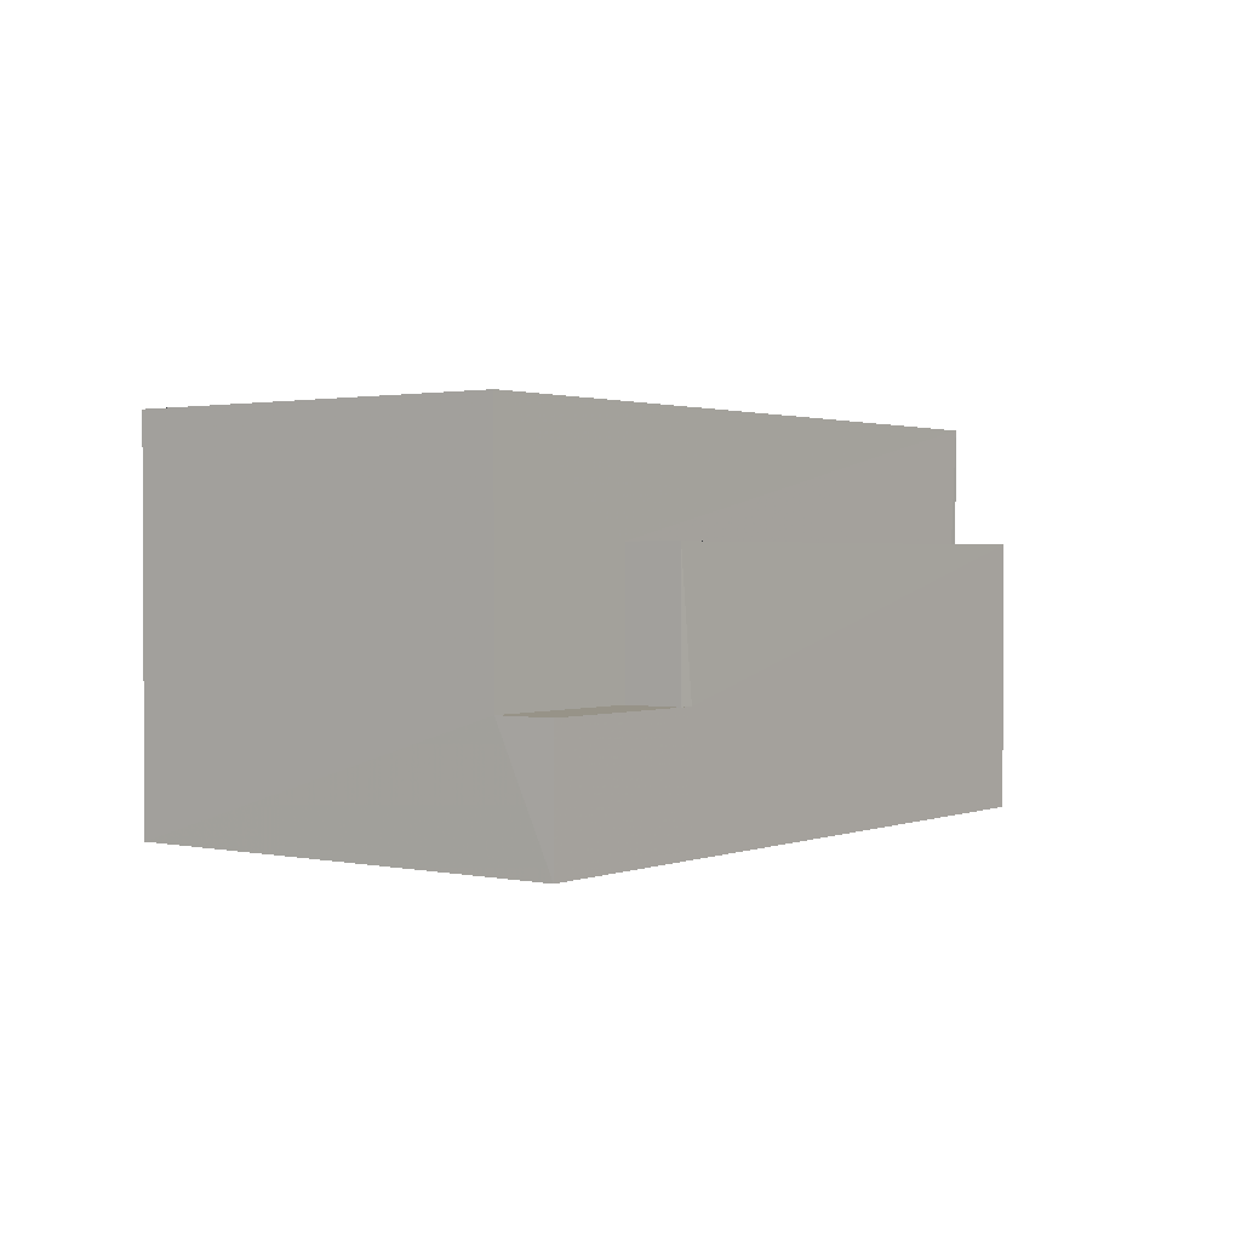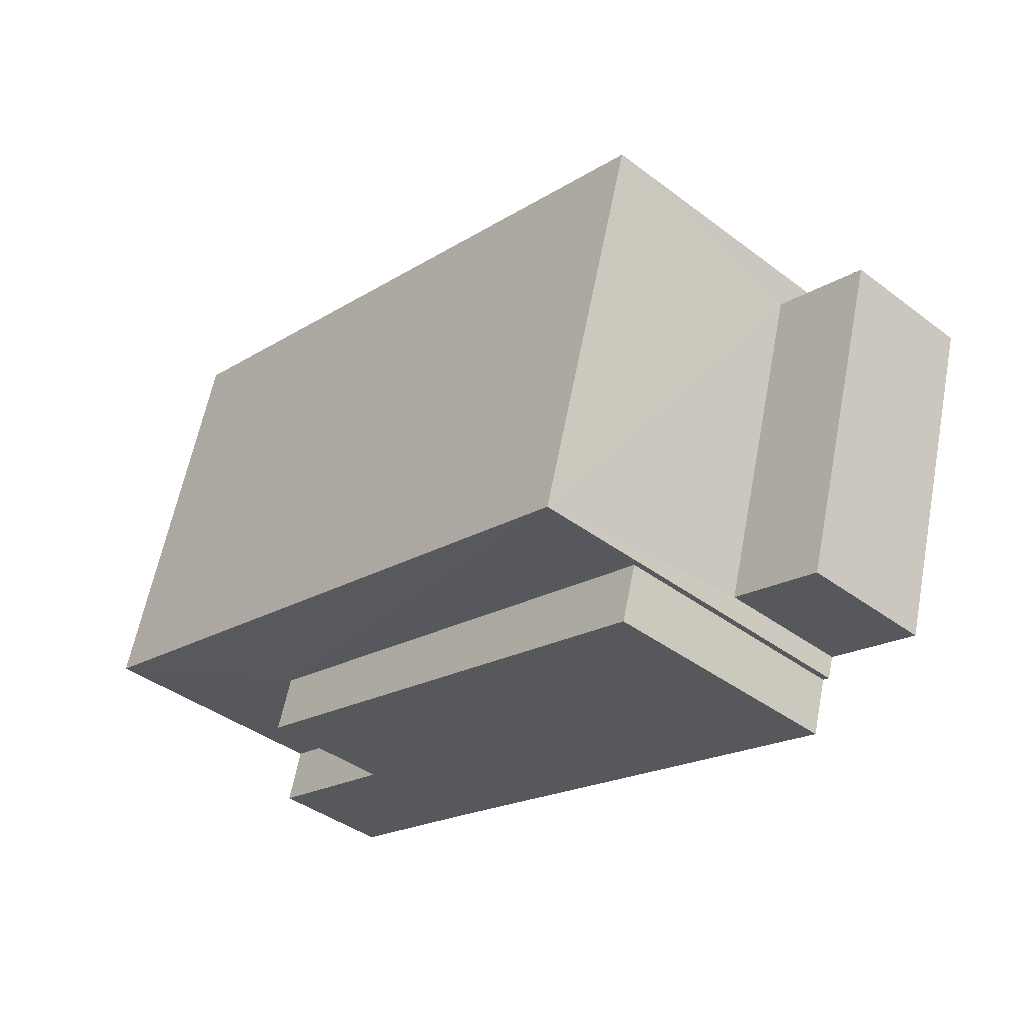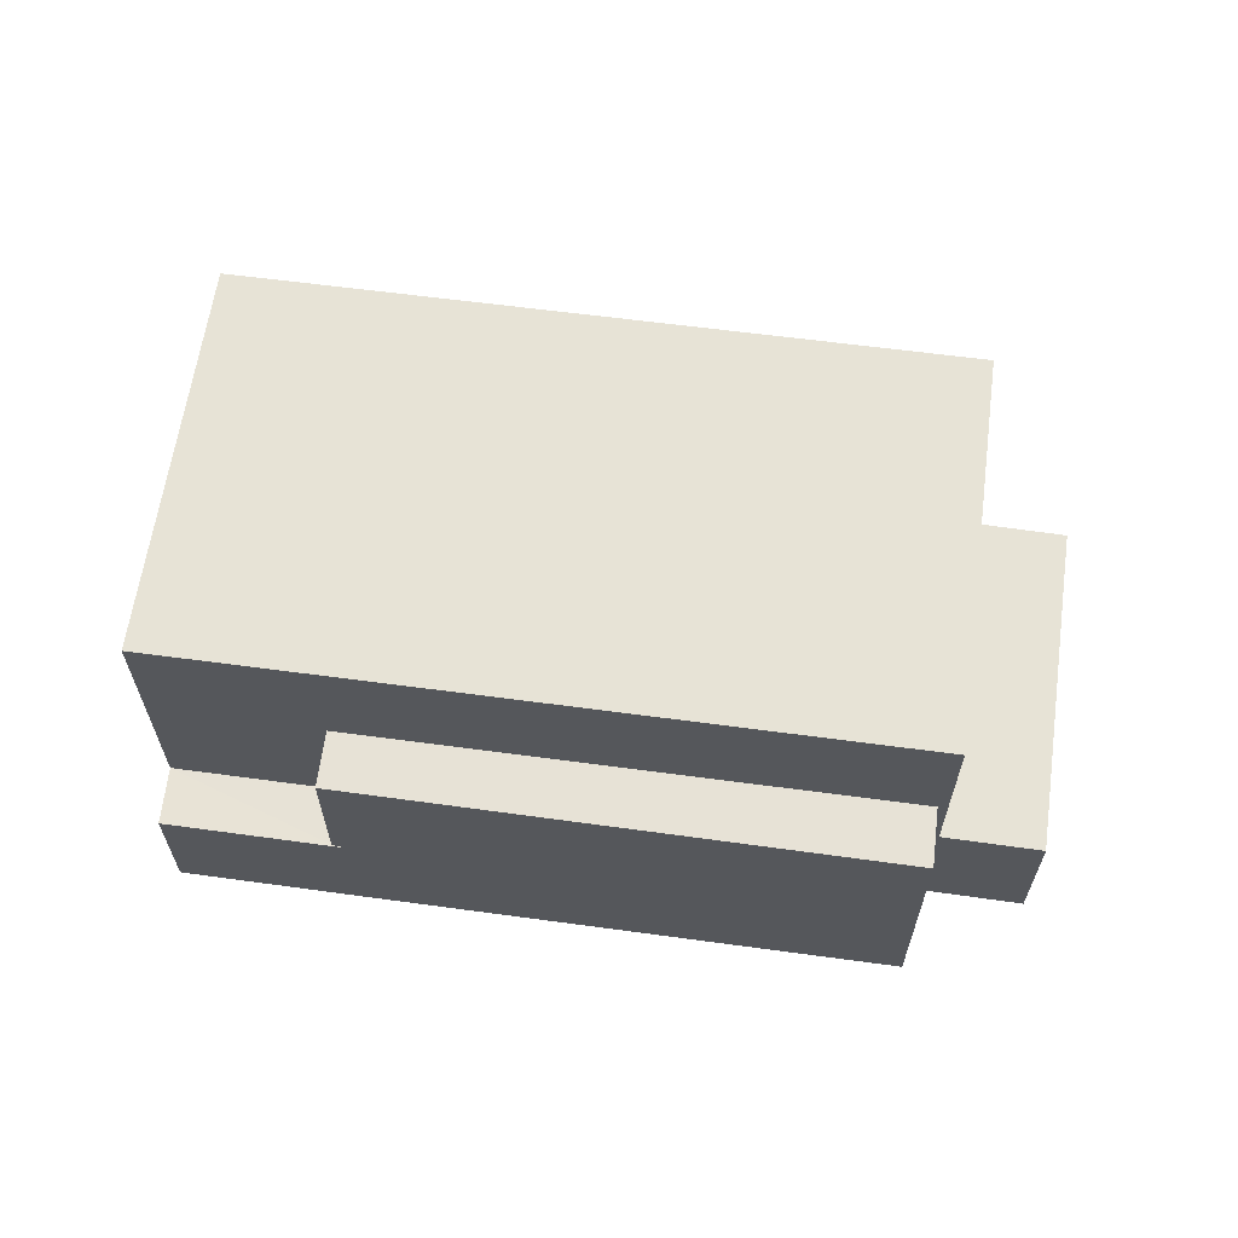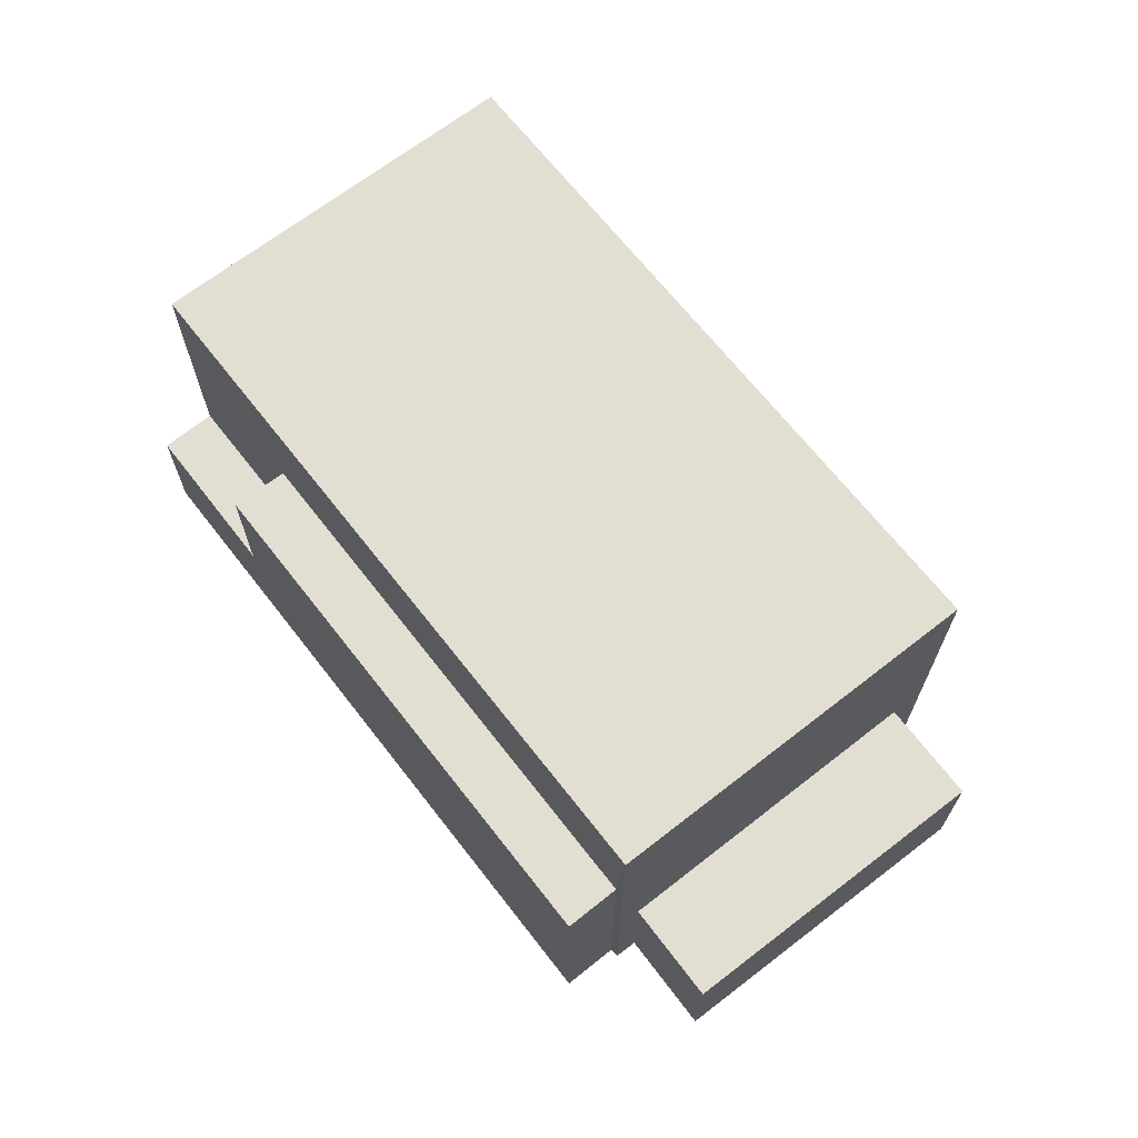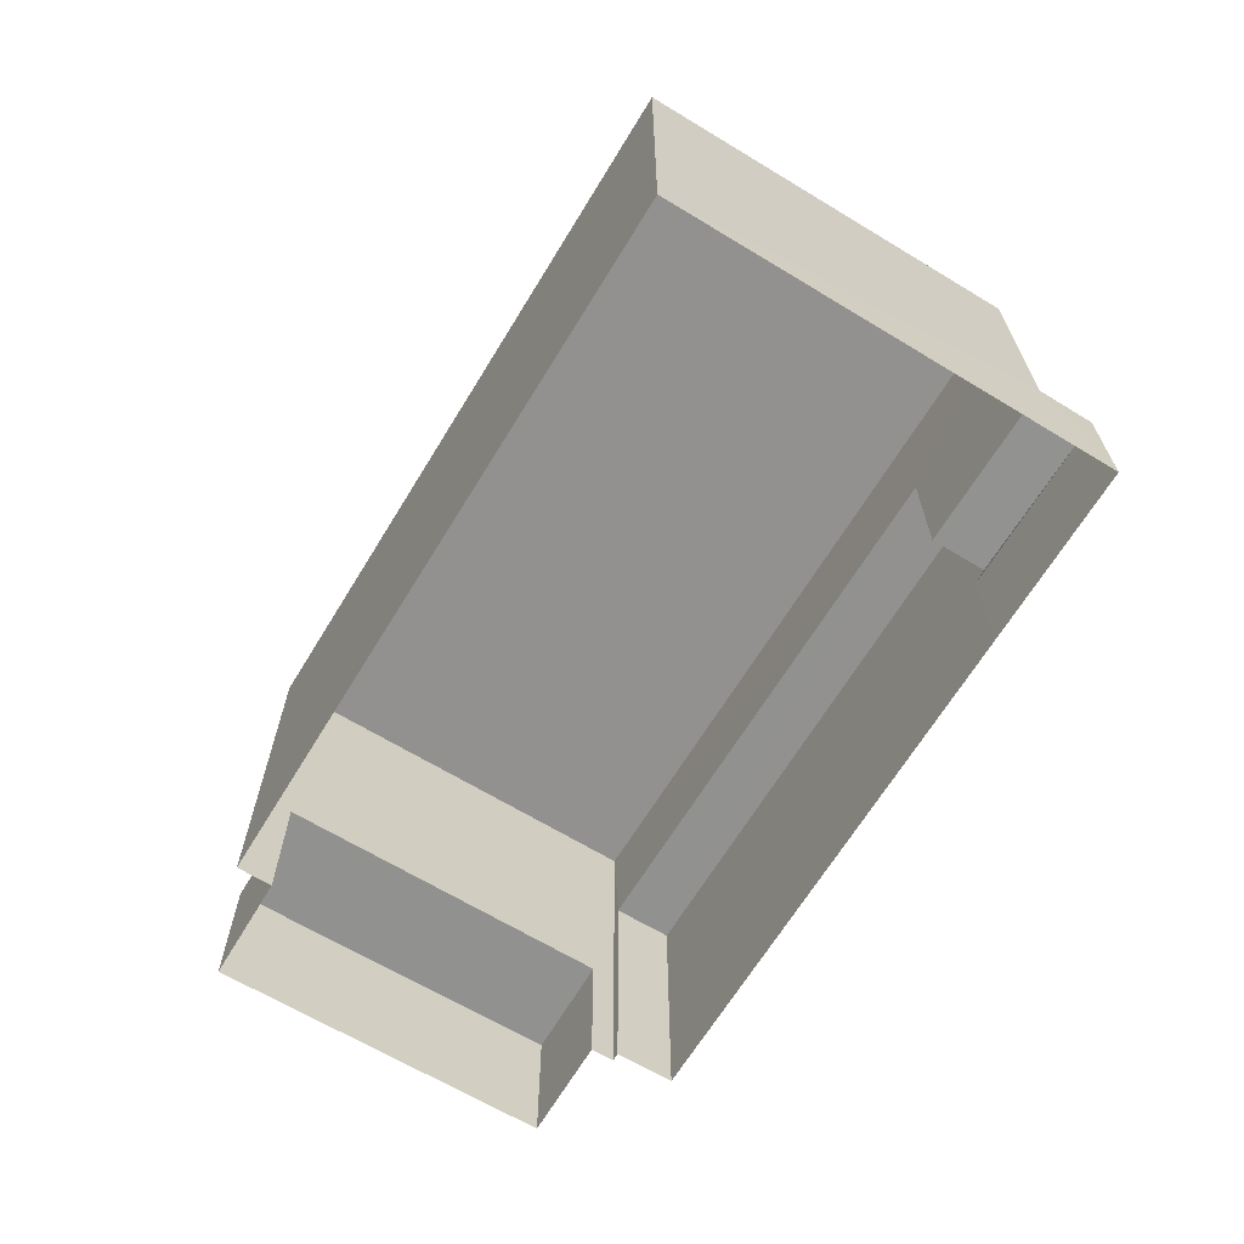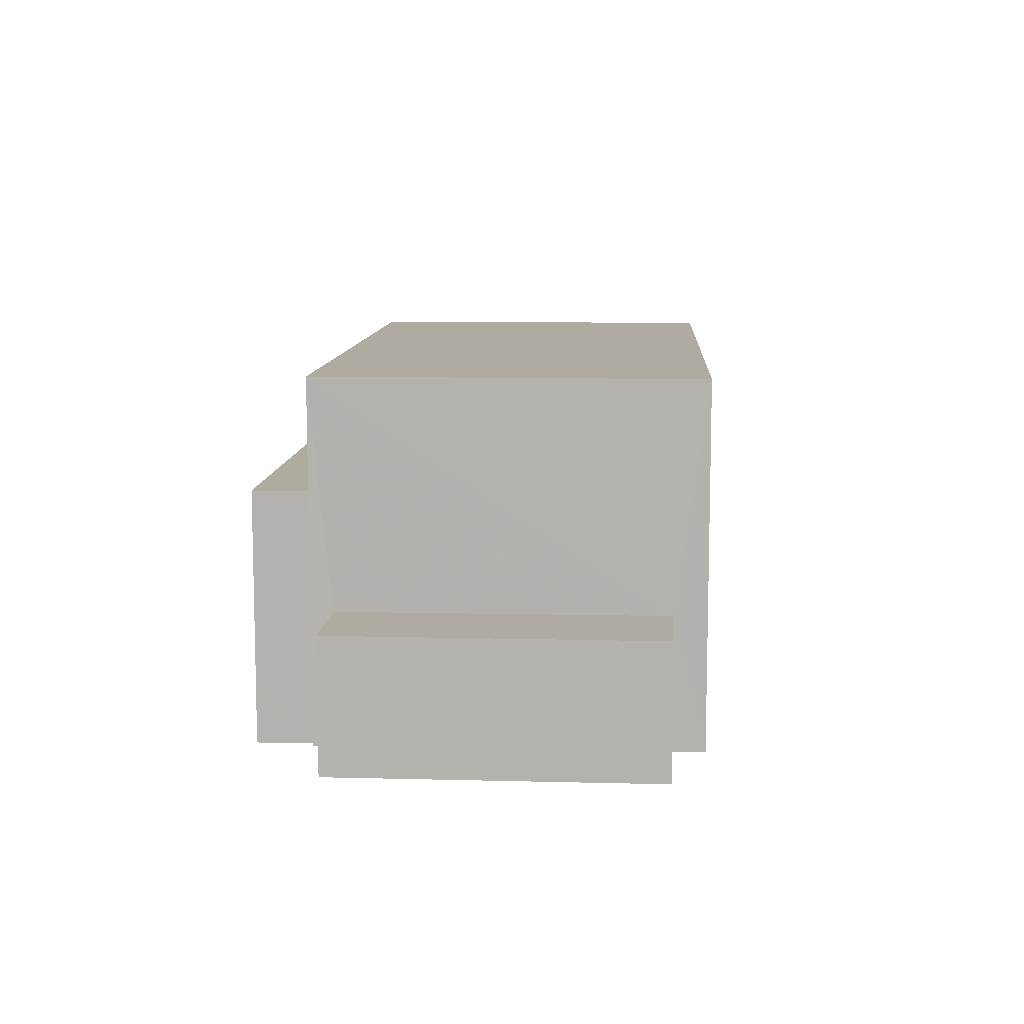
<metadata>
{"format":"obj","ext":"obj","renderer":"f3d","projection":"perspective","resolution":1024,"background":"white","views":[{"elev":1.4,"azim":-69.5,"up":"+Z"},{"elev":-41.0,"azim":47.6,"up":"+Y"},{"elev":62.7,"azim":-8.7,"up":"+Z"},{"elev":67.7,"azim":35.6,"up":"+Z"},{"elev":-66.0,"azim":-137.8,"up":"+Z"},{"elev":9.8,"azim":76.9,"up":"+Z"}]}
</metadata>
<code>
v -2.193e+05 -1.247e+05 14.13
v -2.193e+05 -1.247e+05 14.13
v -2.193e+05 -1.247e+05 14.13
v -2.193e+05 -1.247e+05 14.13
v -2.193e+05 -1.247e+05 14.13
v -2.193e+05 -1.247e+05 14.13
v -2.193e+05 -1.247e+05 14.13
v -2.193e+05 -1.247e+05 14.13
v -2.193e+05 -1.247e+05 14.13
v -2.193e+05 -1.247e+05 14.13
v -2.193e+05 -1.247e+05 14.13
v -2.193e+05 -1.247e+05 16.37
v -2.193e+05 -1.247e+05 16.37
v -2.193e+05 -1.247e+05 16.37
v -2.193e+05 -1.247e+05 16.37
v -2.193e+05 -1.247e+05 20.15
v -2.193e+05 -1.247e+05 20.15
v -2.193e+05 -1.247e+05 20.15
v -2.193e+05 -1.247e+05 20.15
v -2.193e+05 -1.247e+05 18.31
v -2.193e+05 -1.247e+05 18.31
v -2.193e+05 -1.247e+05 18.31
v -2.193e+05 -1.247e+05 18.31
v -2.193e+05 -1.247e+05 16.15
v -2.193e+05 -1.247e+05 16.15
v -2.193e+05 -1.247e+05 16.15
v -2.193e+05 -1.247e+05 16.15
v -2.193e+05 -1.247e+05 16.15
f 1 2 3
f 4 3 5
f 6 2 7
f 6 7 8
f 5 9 10
f 9 6 11
f 3 2 5
f 5 2 6
f 9 5 6
f 12 13 14
f 15 12 14
f 16 17 18
f 16 19 17
f 20 21 22
f 23 20 22
f 24 25 26
f 26 25 27
f 28 25 24
f 14 8 7
f 14 13 8
f 2 14 7
f 2 15 14
f 26 20 19
f 19 20 17
f 17 23 11
f 20 26 27
f 11 23 9
f 20 23 17
f 12 8 13
f 12 6 8
f 28 24 4
f 5 28 4
f 2 1 15
f 1 18 15
f 6 12 11
f 15 18 17
f 12 15 17
f 11 12 17
f 9 22 10
f 9 23 22
f 16 1 3
f 16 18 1
f 5 10 28
f 10 22 28
f 28 21 25
f 28 22 21
f 27 21 20
f 27 25 21
f 19 16 26
f 16 3 26
f 26 4 24
f 26 3 4

</code>
